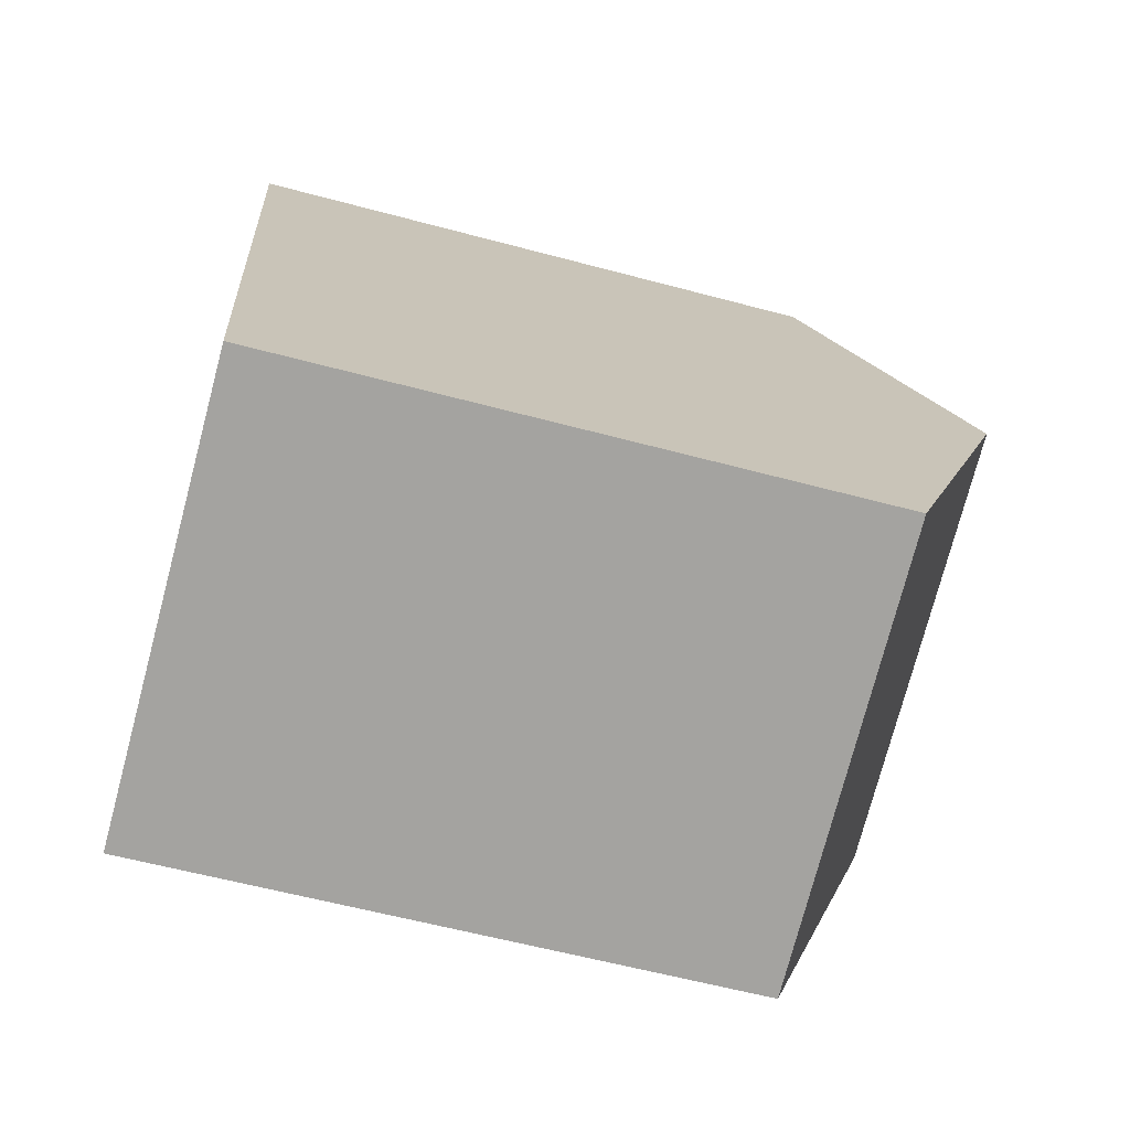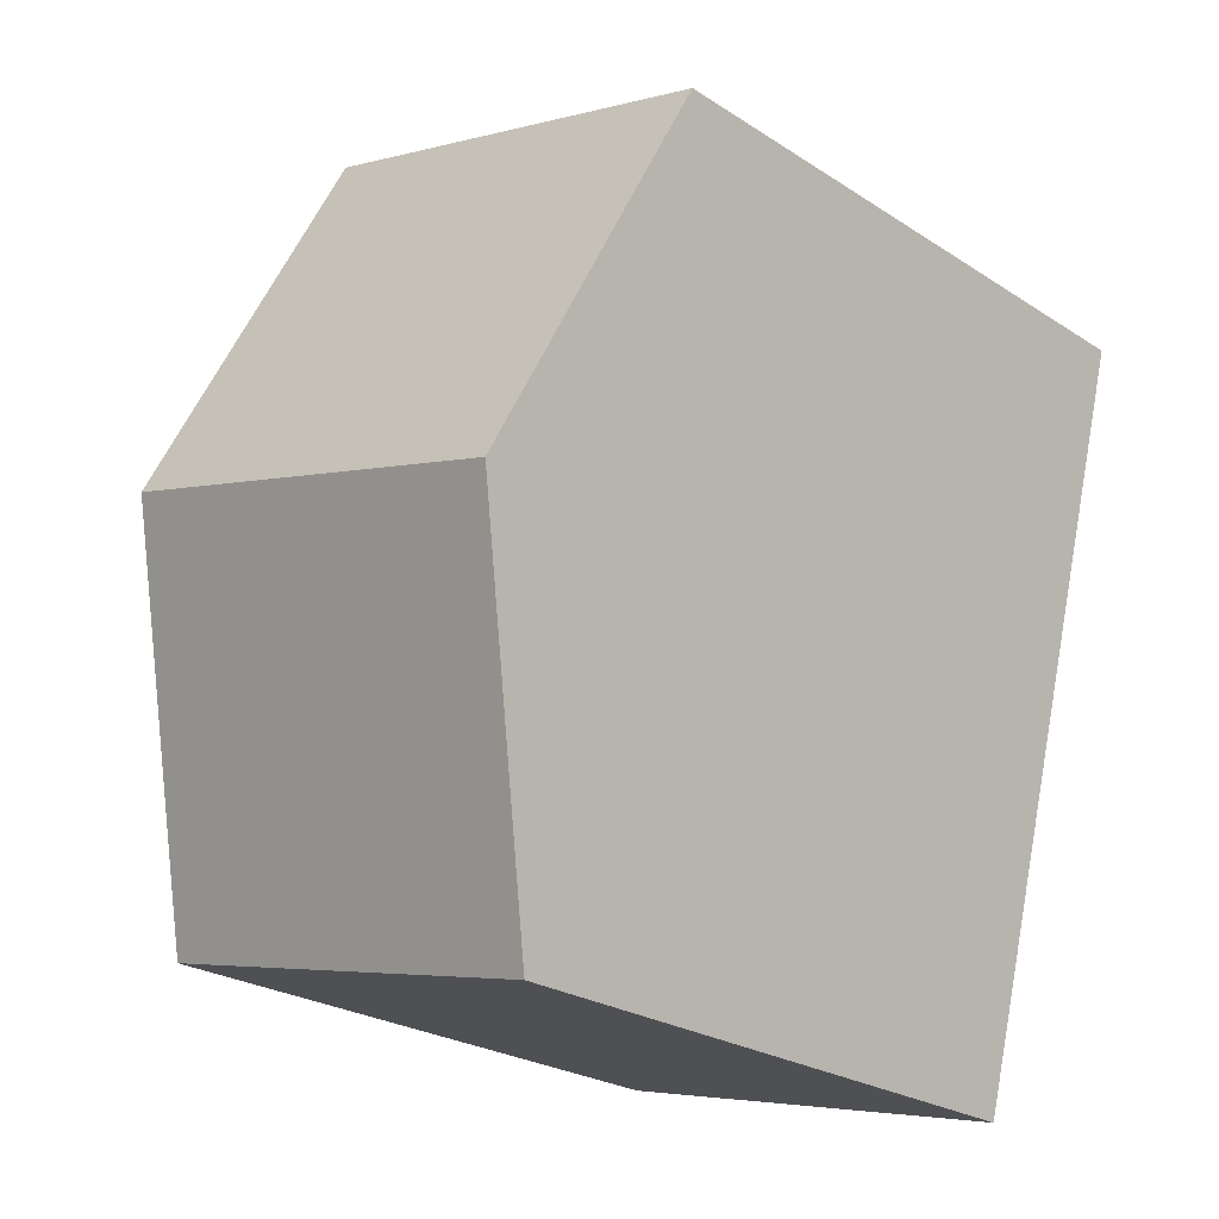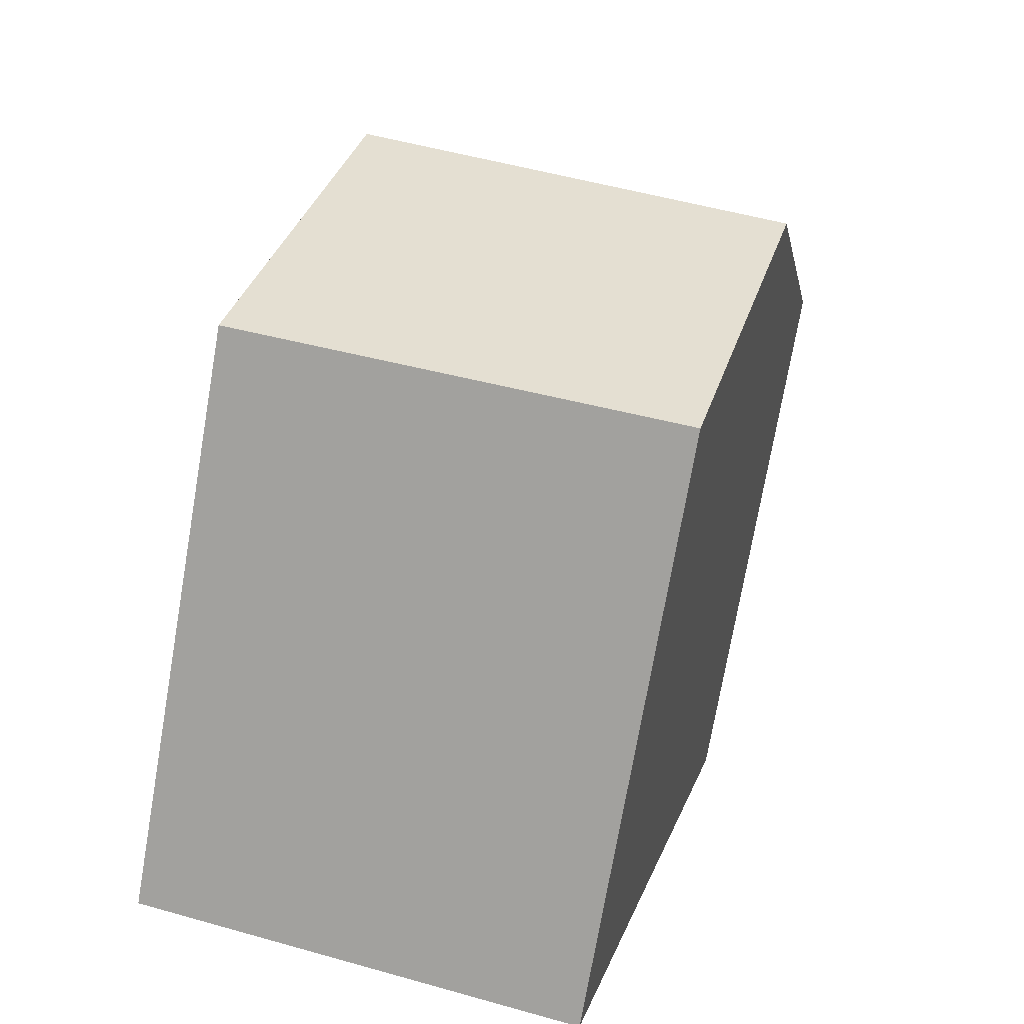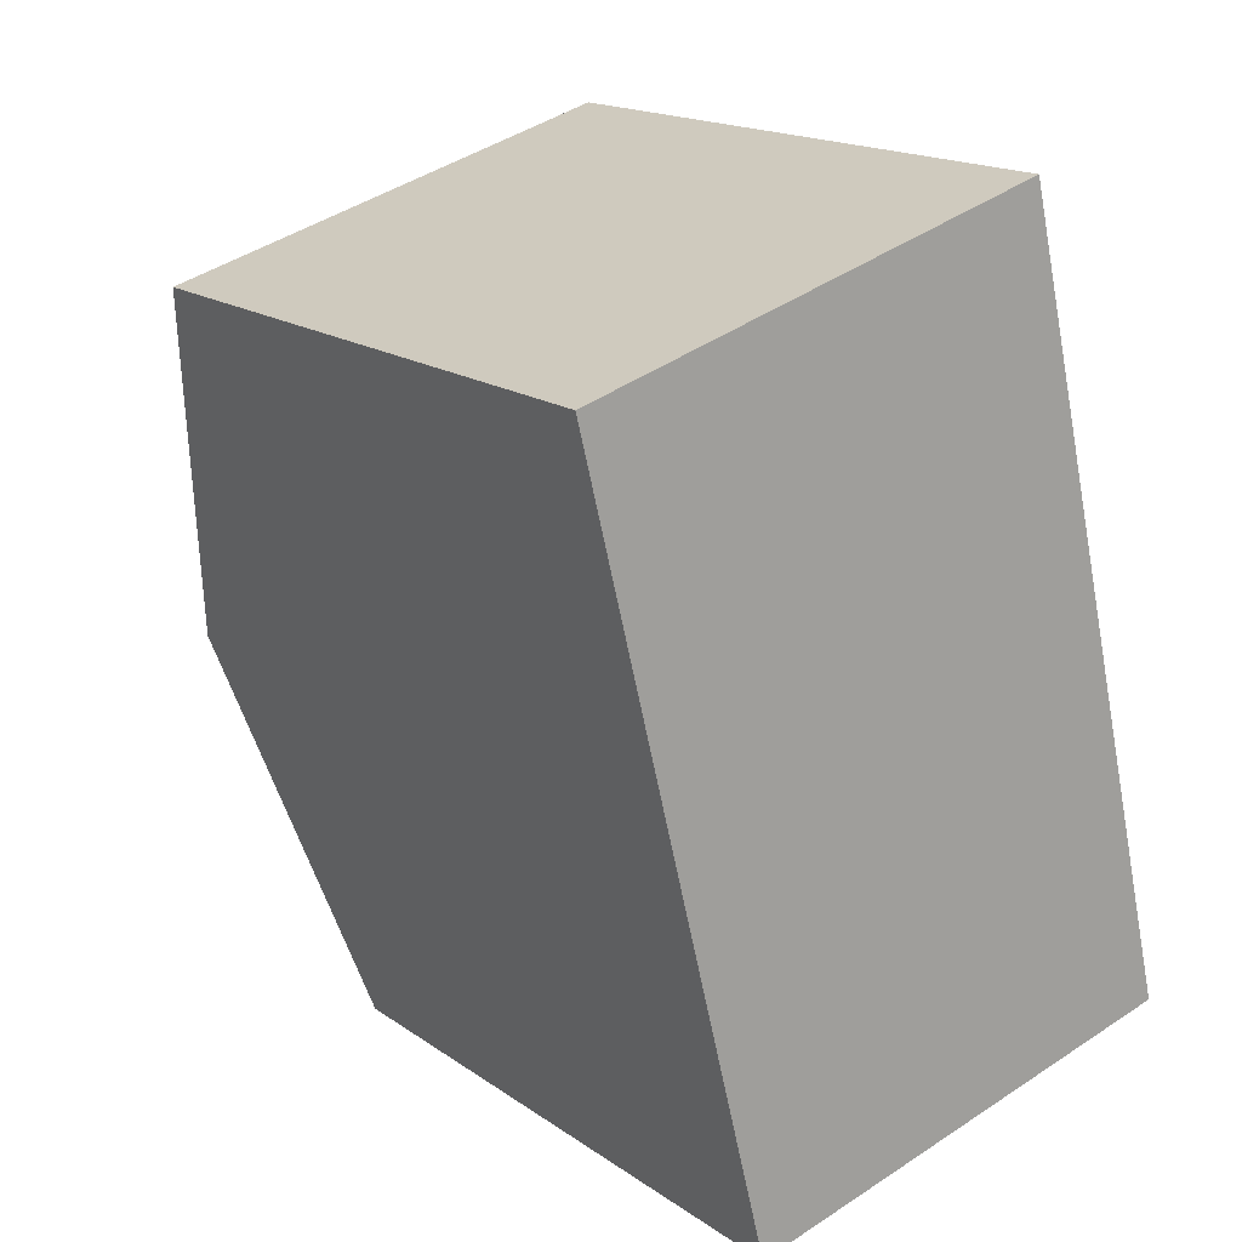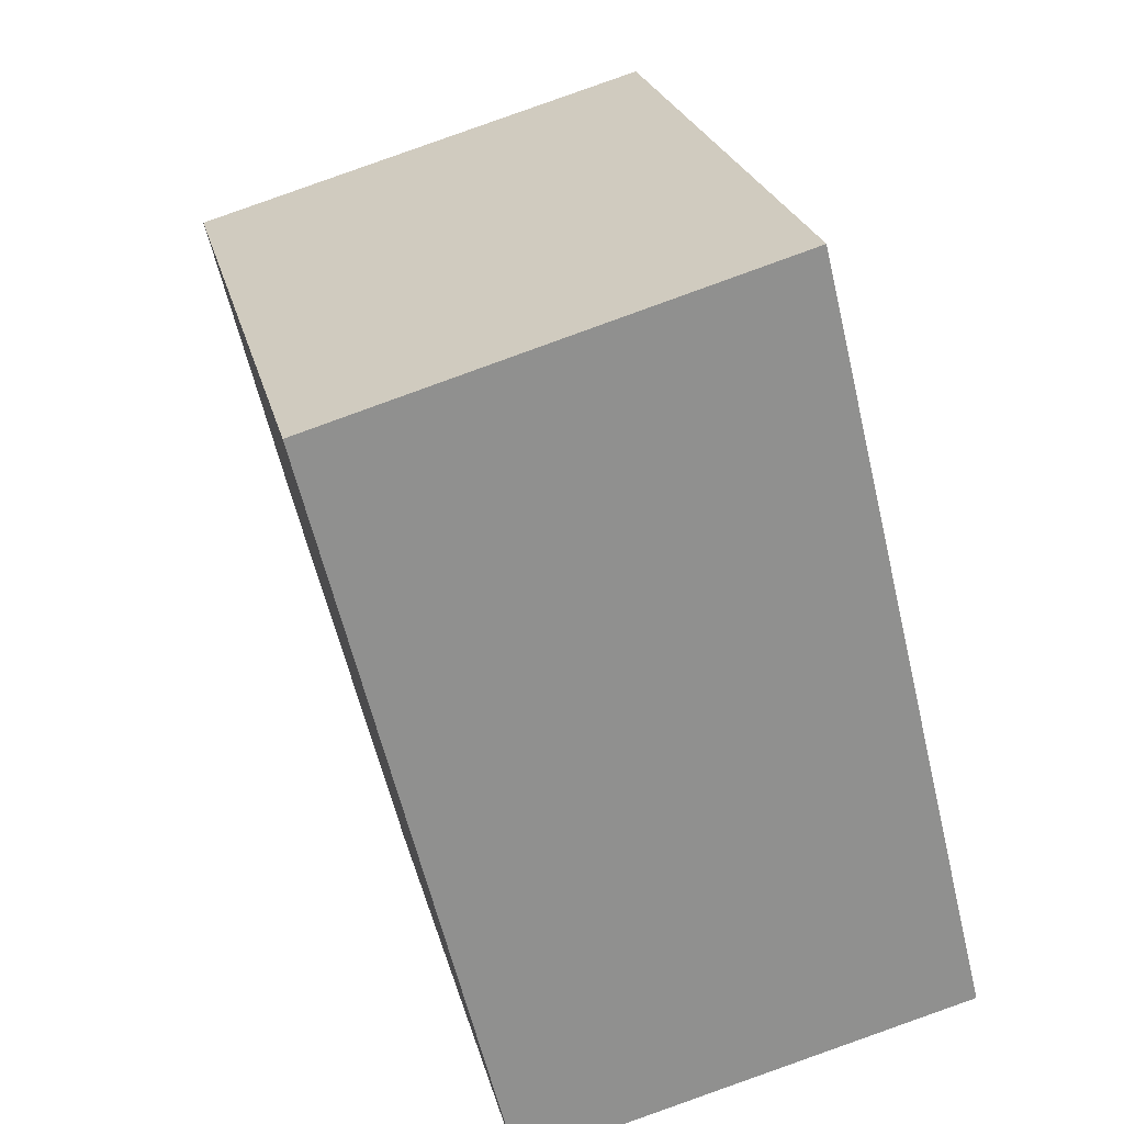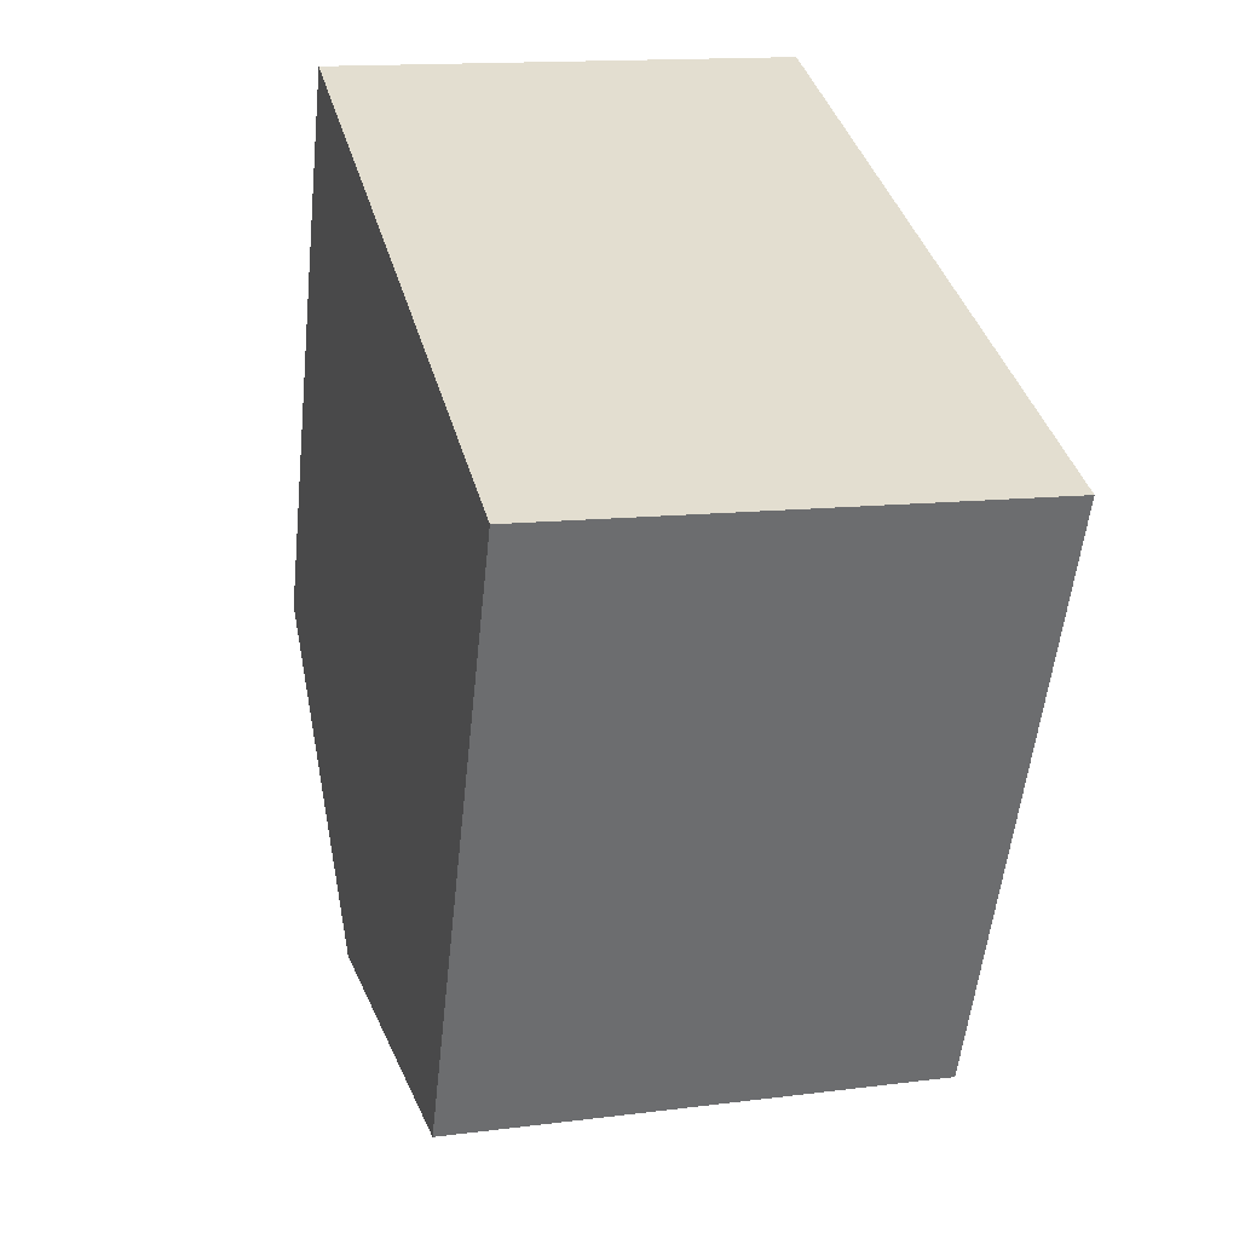
<metadata>
{"format":"obj","ext":"obj","renderer":"f3d","projection":"perspective","resolution":1024,"background":"white","views":[{"elev":-59.0,"azim":74.5,"up":"+Z"},{"elev":-24.9,"azim":-136.4,"up":"+Z"},{"elev":-73.5,"azim":170.2,"up":"+Z"},{"elev":17.1,"azim":-36.5,"up":"+Z"},{"elev":24.5,"azim":-13.3,"up":"+Z"},{"elev":-55.1,"azim":-6.0,"up":"+Z"}]}
</metadata>
<code>
v  1.2 9.594 -4.79
v  6.887 7.724 -8.393
v  2.385 7.783 -9.524
v  8.129 7.708 -8.081
v  6.929 9.594 -3.142
v  8.119 7.724 -8.039
v  0 7.761 4.752e-16
v  5.762 7.761 1.658
v  2.385 5.832e-16 -9.524
v  0 0 0
v  1.2 2.933e-16 -4.79
v  5.762 -1.015e-16 1.658
v  6.929 1.924e-16 -3.142
v  8.119 4.922e-16 -8.039
v  8.129 4.948e-16 -8.081
v  6.887 5.139e-16 -8.393
g defaultobject
f 1 2 3
f 2 1 4
f 4 1 5
f 4 5 6
f 7 5 1
f 5 7 8
f 9 1 3
f 1 9 7
f 7 9 10
f 10 9 11
f 10 8 7
f 8 10 12
f 12 5 8
f 5 12 6
f 6 12 13
f 6 13 4
f 4 13 14
f 4 14 15
f 2 9 3
f 9 2 4
f 9 4 16
f 16 4 15
f 11 12 10
f 12 11 9
f 12 9 13
f 13 9 16
f 13 16 14
f 14 16 15

</code>
